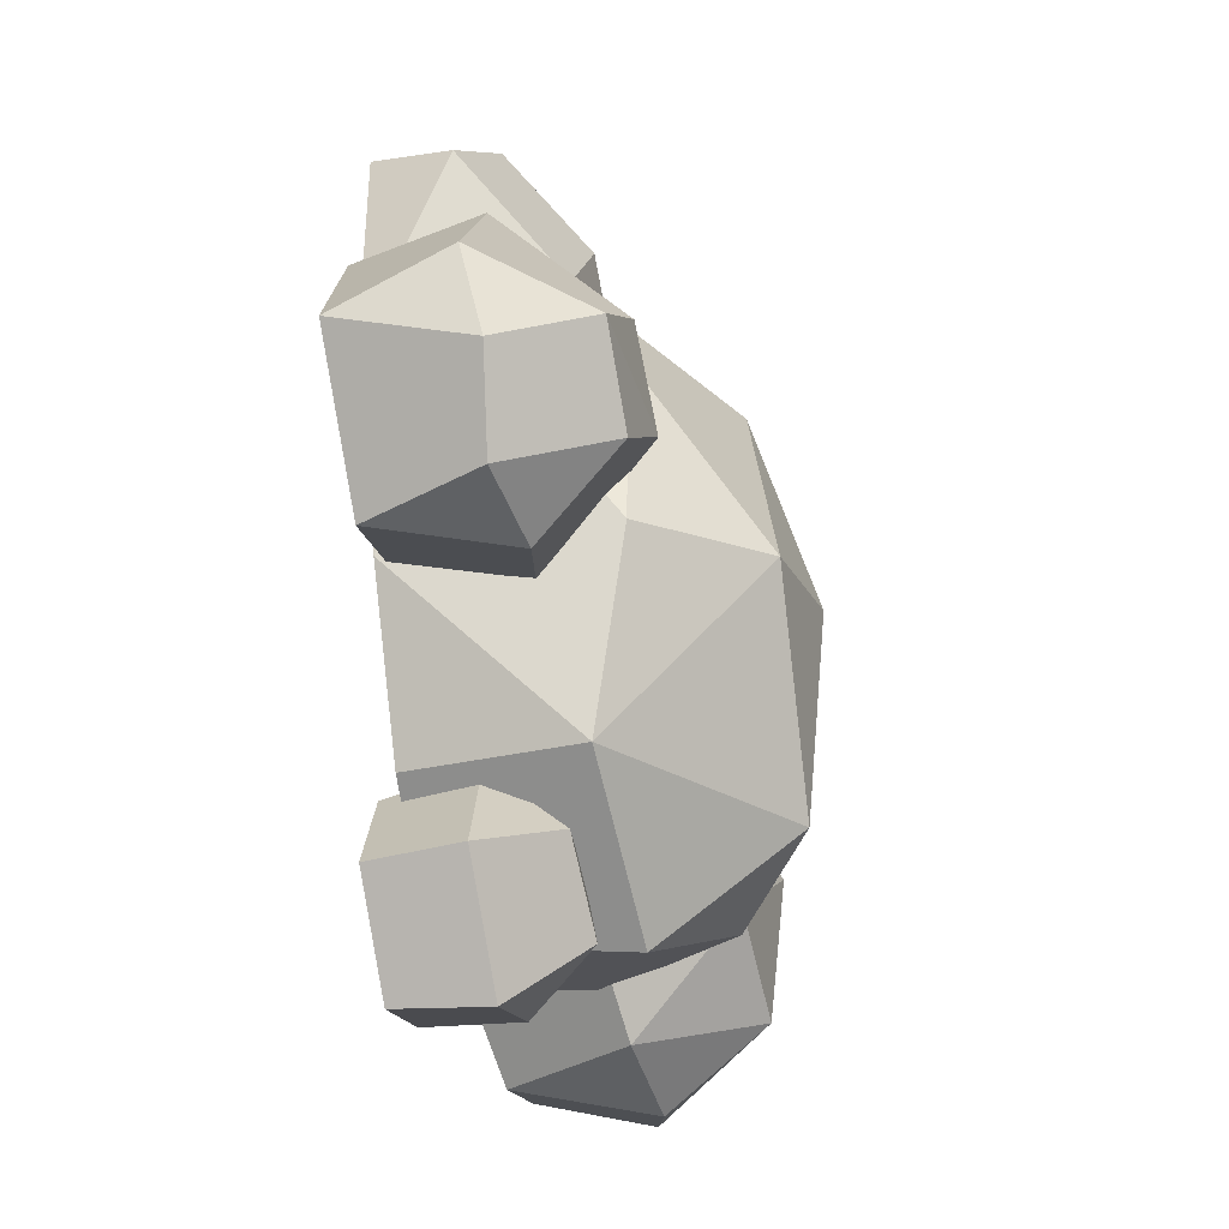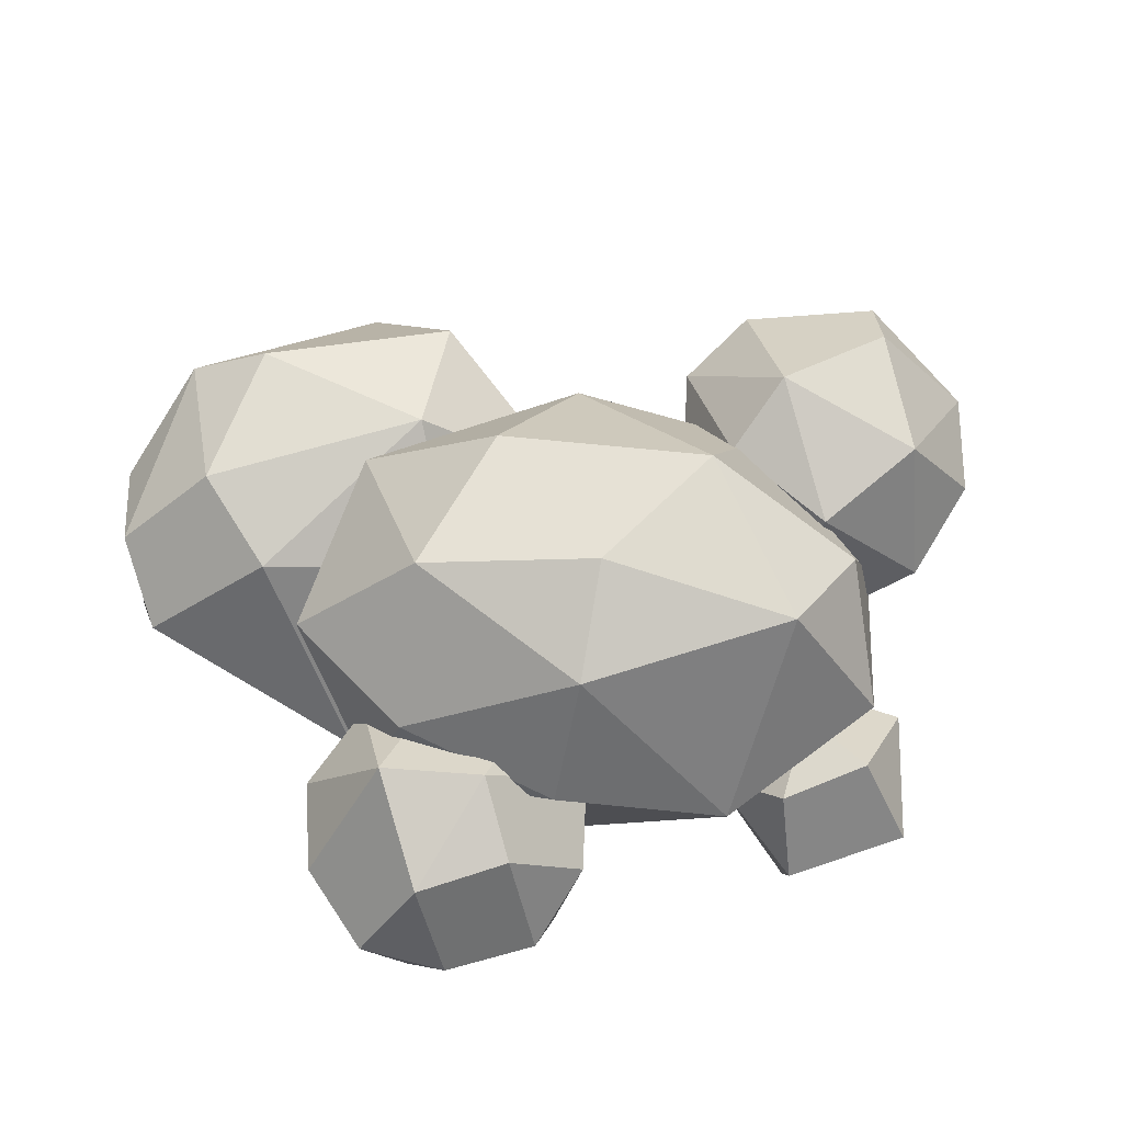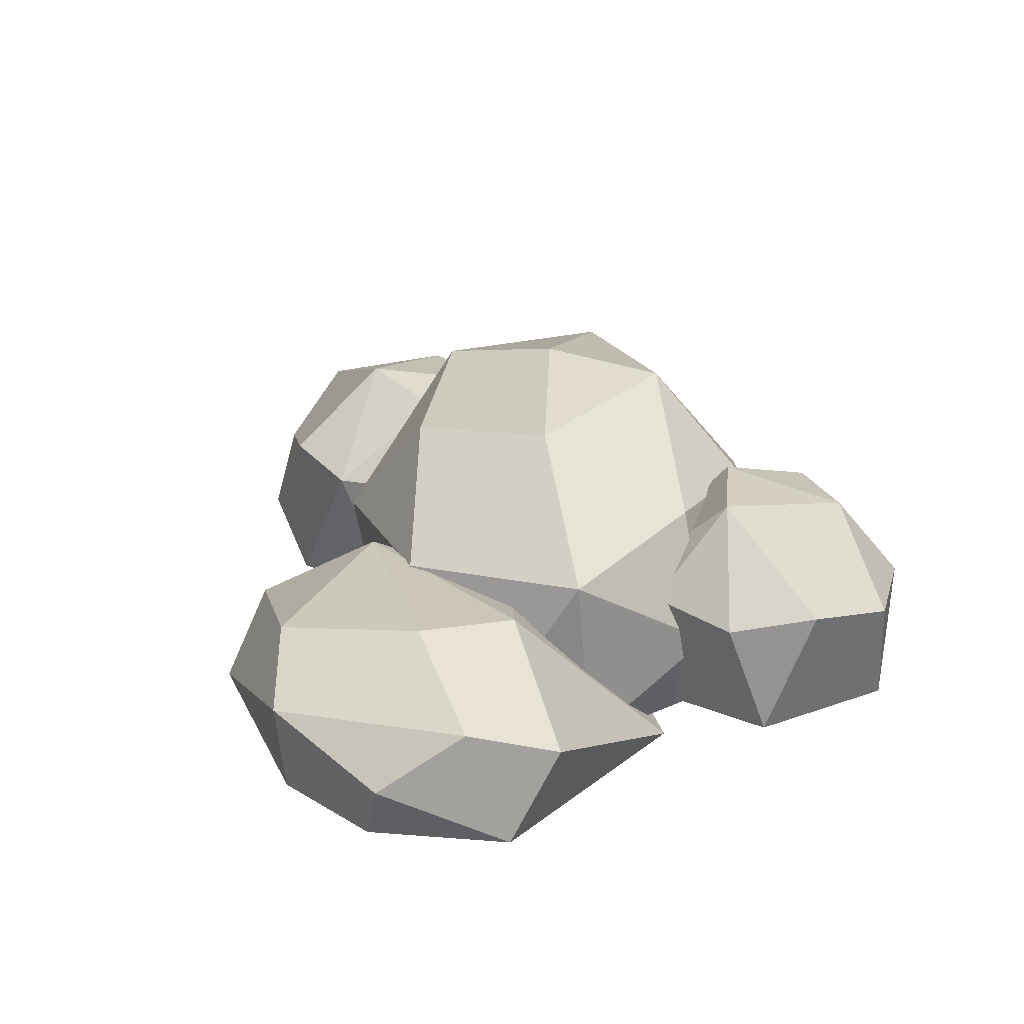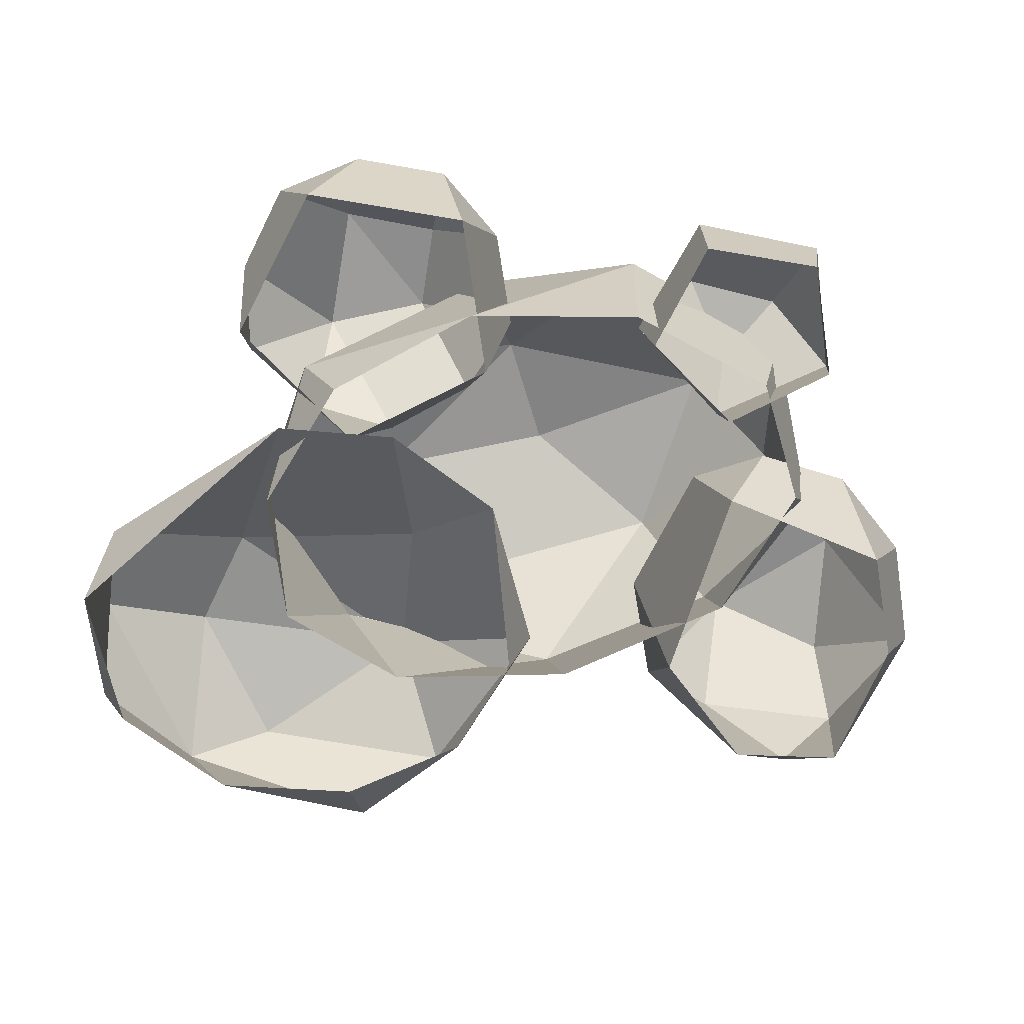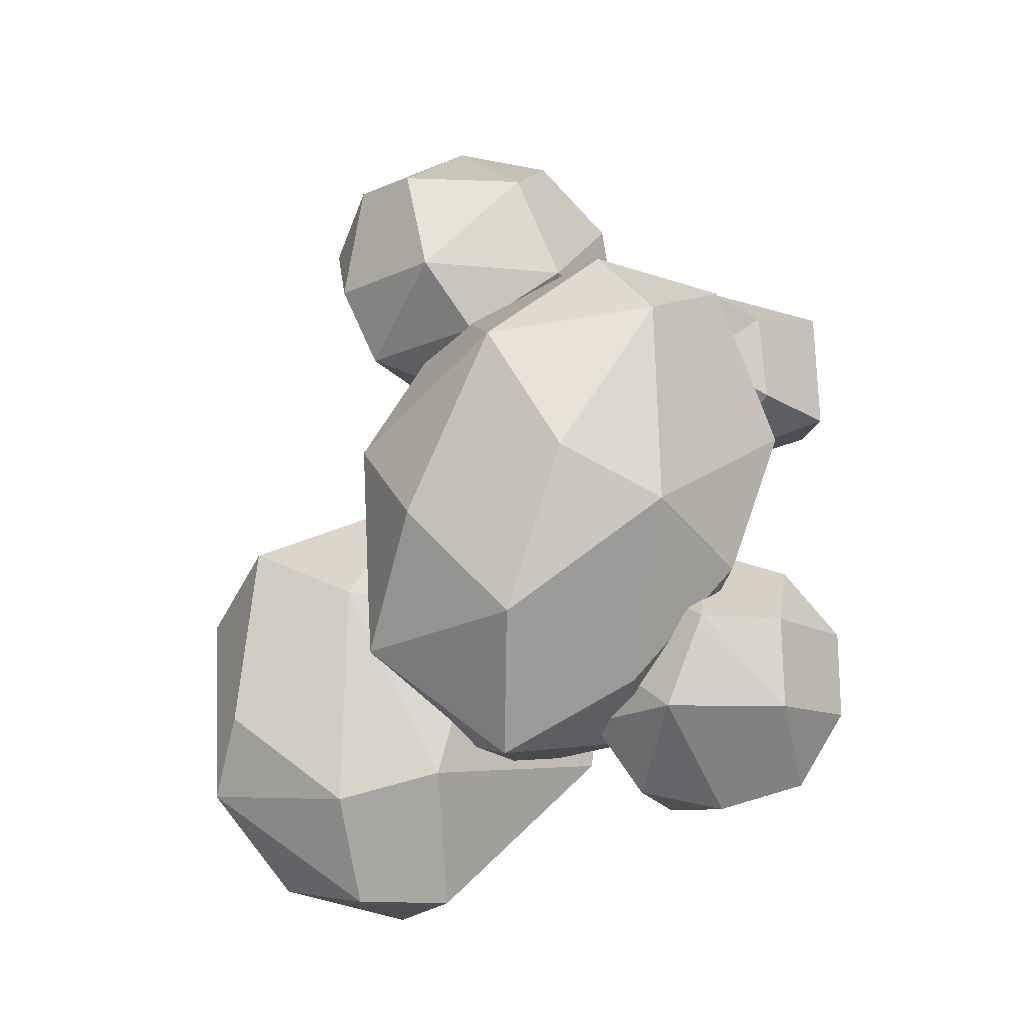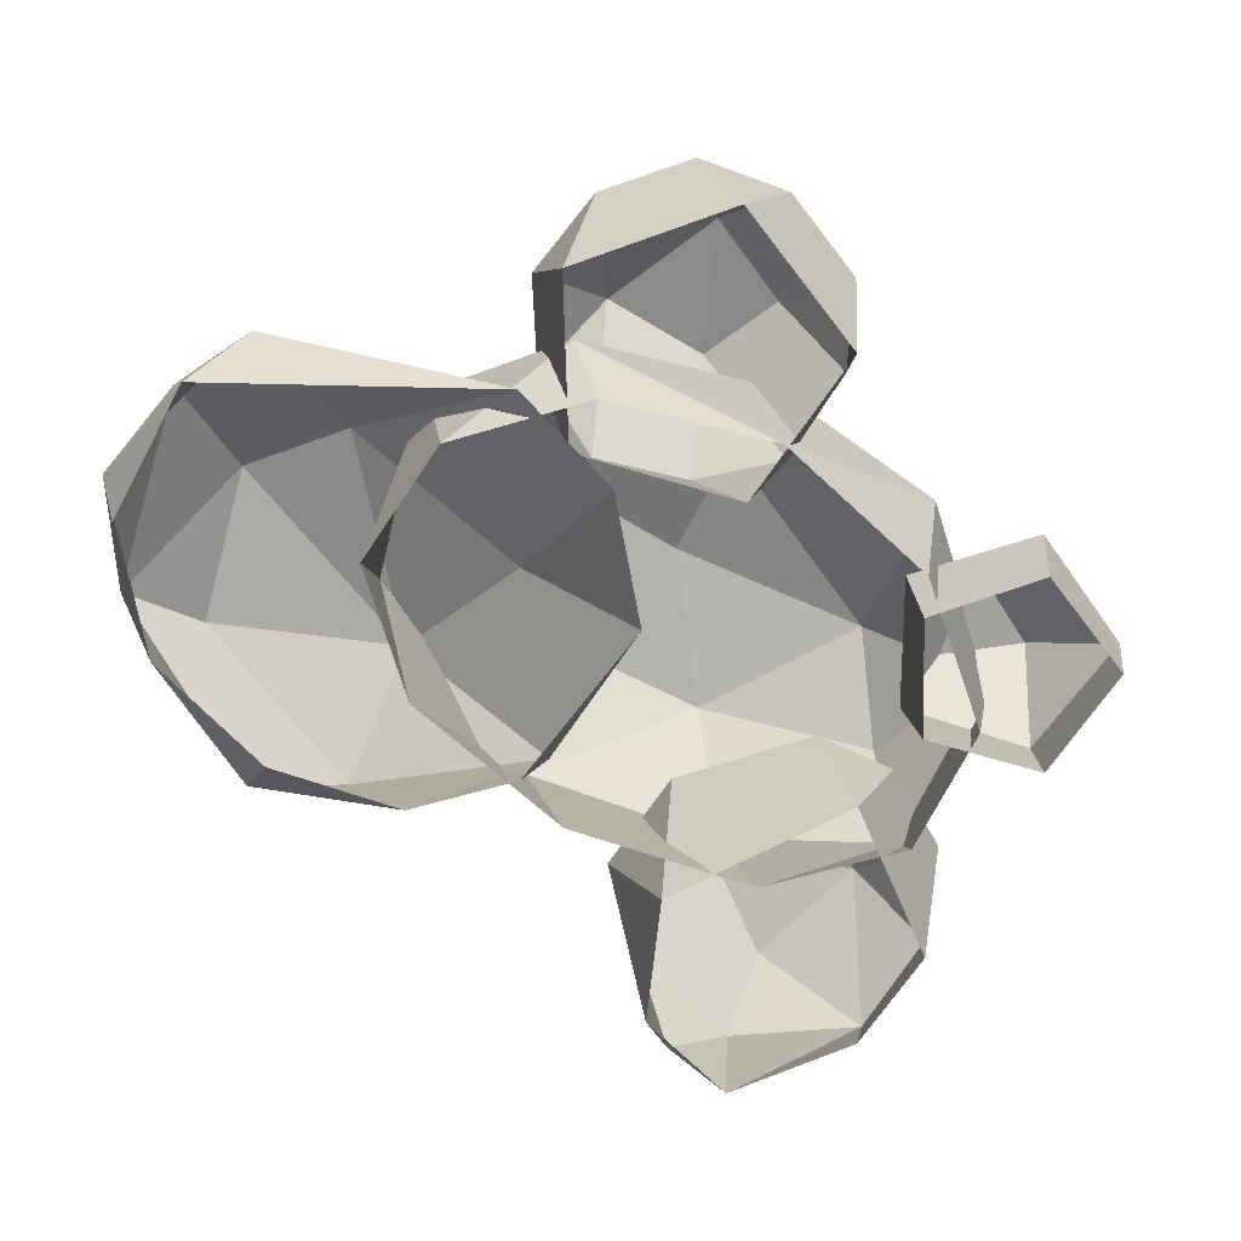
<metadata>
{"format":"obj","ext":"obj","renderer":"f3d","projection":"perspective","resolution":1024,"background":"white","views":[{"elev":-55.0,"azim":101.7,"up":"+Z"},{"elev":76.1,"azim":130.7,"up":"+Y"},{"elev":21.1,"azim":41.4,"up":"+Y"},{"elev":-74.6,"azim":137.6,"up":"+Y"},{"elev":74.5,"azim":57.1,"up":"+Y"},{"elev":-70.3,"azim":94.8,"up":"+Y"}]}
</metadata>
<code>
o Icosphere.009_Icosphere.010
v -0.5529 -0.0117 1.106
v 0.1614 -0.0117 2.031
v 1.277 -0.01155 1.753
v 0.7122 -0.0117 0.156
v -0.1565 0.8278 1.124
v 0.9439 0.02212 0.8053
v -0.09708 -0.01197 1.036
v -1.01 -0.01594 -0.2786
v -0.4084 -0.018 -1.207
v 0.8247 0.04466 -0.5101
v 0.1573 0.8098 1.195
v -0.8962 1.05 -0.8519
v 0.3307 0.7375 -1.146
v 1.017 1.011 0.2052
v -0.05385 1.546 -0.05412
v 1.571 0.08668 0.2794
v 0.8495 0.08668 0.3193
v 0.5886 0.08668 -0.3545
v 1.149 0.08668 -0.8109
v 1.756 0.08668 -0.4191
v 0.938 1.102 -0.2363
v -1.035 -0.007296 0.1107
v -1.605 0.02505 0.2203
v -1.408 0.03205 -0.9475
v -0.664 -0.06934 -0.7033
v -1.171 0.6759 0.3456
v -2.023 0.6245 -0.1089
v -1.315 1.175 -0.07738
v 0.1175 -0.08577 -1.002
v -0.3893 -0.08577 -0.9737
v -0.5725 -0.08577 -1.447
v -0.179 -0.08577 -1.768
v 0.2475 -0.08577 -1.492
v -0.2869 0.6283 -1.48
v -0.4628 -0.0117 0.6332
v -0.3191 -0.0117 1.639
v 0.7458 -0.0117 2.098
v 1.14 -0.008721 0.4871
v 1.366 0.3686 1.522
v 0.1318 -0.008083 0.09709
v -0.507 0.301 0.5283
v -0.5029 0.2484 1.772
v 0.8683 0.249 2.165
v 0.2993 0.4778 2.217
v -0.6452 0.5221 1.392
v 0.05949 0.7129 1.935
v 1.141 0.5077 1.885
v 0.2424 0.5575 0.5841
v 0.8413 0.7442 1.232
v 0.6997 0.8069 1.707
v 0.4992 -0.001397 1.164
v 1.065 0.04322 0.1821
v -0.6835 -0.01432 0.4762
v -0.889 -0.02339 -0.9114
v 0.2531 0.01439 -1.035
v 1.21 0.4328 0.2755
v -1.123 0.75 -0.1289
v -0.7536 0.7482 0.6686
v -1.062 0.4199 -0.8834
v -0.4878 0.7663 -1.335
v 0.9496 0.8204 0.9094
v -0.2329 1.281 0.7055
v 0.8074 0.959 -0.5257
v 0.4586 1.365 0.5784
v 0.4104 1.446 -0.3331
v -0.7645 1.381 -0.09896
v -0.435 1.383 -0.8531
v 1.743 0.6485 0.1422
v 1.856 0.5901 -0.2637
v 1.033 0.6485 0.4408
v 1.454 0.5901 0.4228
v 0.5298 0.6485 -0.1423
v 0.677 0.5901 0.2525
v 0.9288 0.6485 -0.8012
v 0.5988 0.5901 -0.5393
v 1.679 0.6485 -0.6254
v 1.328 0.5901 -0.8583
v 1.216 1.073 0.1442
v 1.523 1.034 -0.3367
v 1.155 1.034 -0.5637
v -1.97 0.03116 -0.08705
v -1.788 0.04306 -0.6474
v -0.593 0.5369 -0.5852
v -0.7749 0.6253 0.03751
v -1.898 0.3296 0.1489
v -1.623 0.6084 -0.9987
v -1.97 0.5198 -0.698
v -0.7701 0.525 -0.8972
v -1.159 0.5706 -1.073
v -0.9309 1.047 -0.1027
v -1.543 0.7749 0.2966
v -0.943 1.05 -0.6398
v -1.821 1.007 -0.2793
v -1.47 1.067 -0.733
v 0.2914 0.3055 -1.527
v 0.1644 0.3055 -0.9708
v -0.4042 0.3055 -0.9195
v -0.6287 0.3055 -1.445
v -0.1988 0.3055 -1.82
v 0.08008 0.6068 -1.285
v -0.2909 0.5795 -1.117
f 41 40 35
f 36 2 42
f 42 1 36
f 37 3 43
f 47 44 43
f 39 38 49
f 48 4 40
f 5 41 45
f 44 50 46
f 44 47 50
f 49 5 50
f 10 56 52
f 7 51 11
f 7 58 53
f 8 59 54
f 60 59 12
f 56 61 6
f 14 61 56
f 11 58 7
f 57 59 8
f 13 60 67
f 64 65 15
f 58 62 66
f 64 62 11
f 66 67 12
f 13 67 65
f 65 67 15
f 63 65 14
f 65 63 13
f 68 71 16
f 70 73 17
f 72 75 18
f 74 77 19
f 76 69 20
f 78 79 21
f 71 78 70
f 43 44 2 37
f 79 80 21
f 81 85 27
f 23 85 81
f 81 87 82
f 26 84 90
f 27 87 81
f 87 27 93
f 86 89 24
f 88 83 25
f 83 88 92
f 26 90 28
f 92 90 83
f 28 90 92
f 26 28 91
f 87 93 94
f 94 93 28
f 94 86 87
f 92 94 28
f 95 100 96
f 101 100 34
f 98 34 99
f 3 38 39
f 1 41 35
f 45 41 1 42
f 42 44 46 45
f 2 44 42
f 39 47 43 3
f 48 49 38 4
f 48 40 41 5
f 5 49 48
f 49 50 47 39
f 45 46 5
f 5 46 50
f 58 57 8 53
f 6 52 56
f 6 61 51
f 11 51 61
f 59 60 9 54
f 13 55 9 60
f 10 55 13
f 57 66 12 59
f 58 11 62
f 58 66 57
f 56 10 13 63
f 12 67 60
f 64 61 14 65
f 14 56 63
f 11 61 64
f 62 64 15 66
f 69 68 16 20
f 15 67 66
f 71 70 17 16
f 73 72 18 17
f 75 74 19 18
f 77 76 20 19
f 78 68 69 79
f 71 68 78
f 21 72 73 78
f 73 70 78
f 75 72 21
f 80 74 75 21
f 77 74 80
f 79 76 77 80
f 69 76 79
f 83 84 22 25
f 87 86 24 82
f 23 22 26
f 22 84 26
f 89 88 25 24
f 85 23 26 91
f 83 90 84
f 93 27 91 28
f 27 85 91
f 89 92 88
f 95 96 29 33
f 89 86 94
f 89 94 92
f 96 97 30 29
f 97 98 31 30
f 98 99 32 31
f 99 95 33 32
f 101 97 96 100
f 34 98 97 101
f 100 95 99 34

</code>
